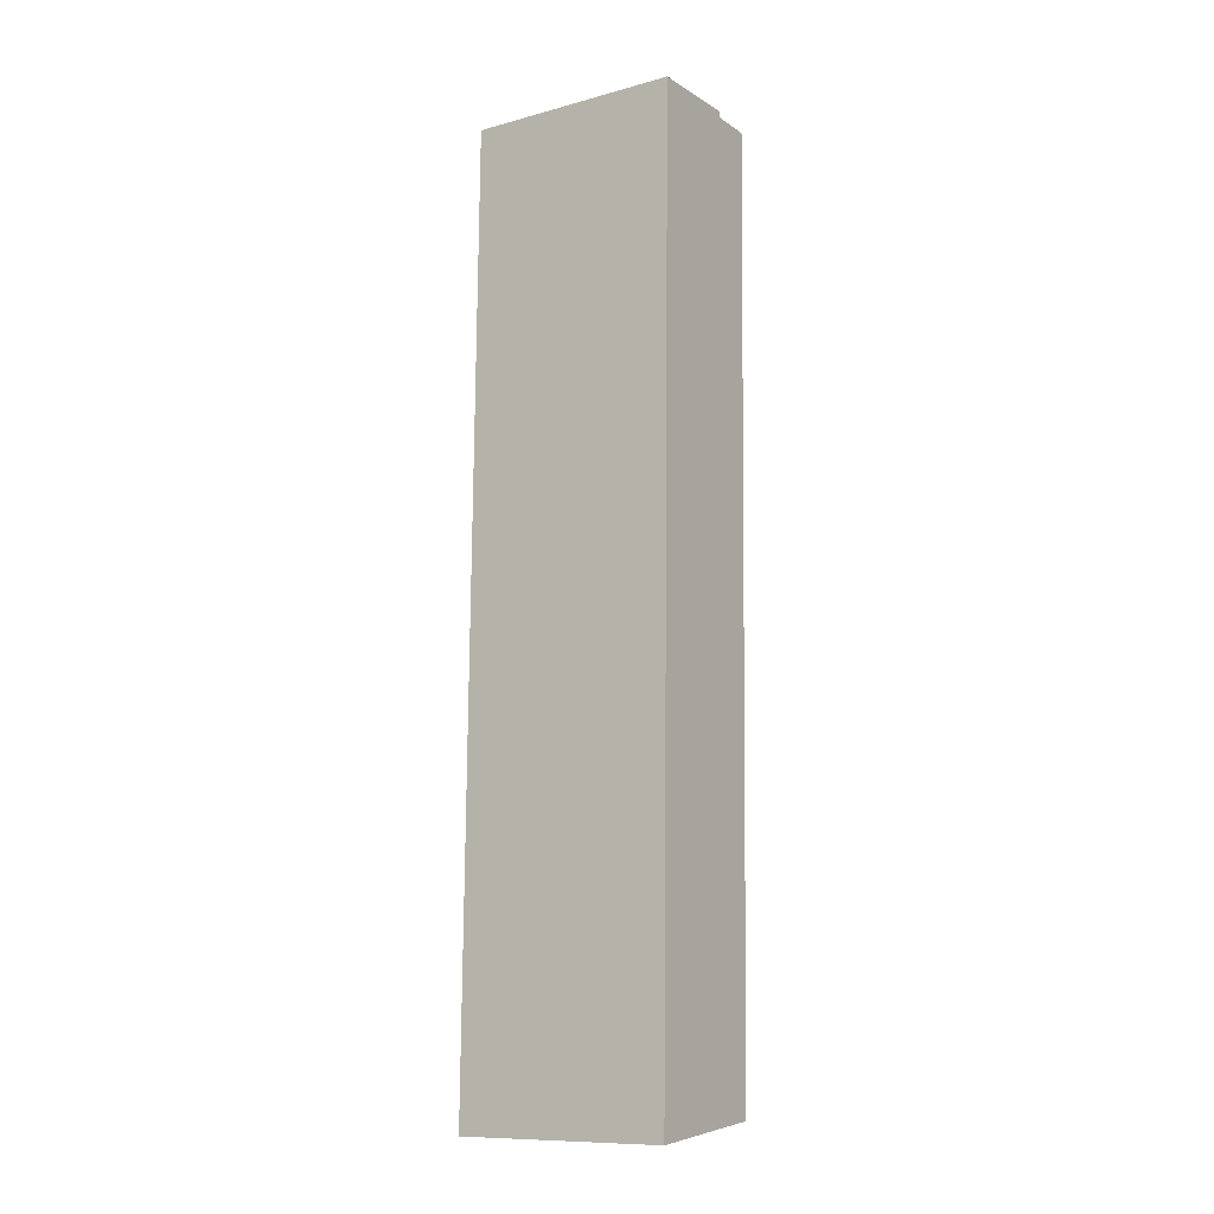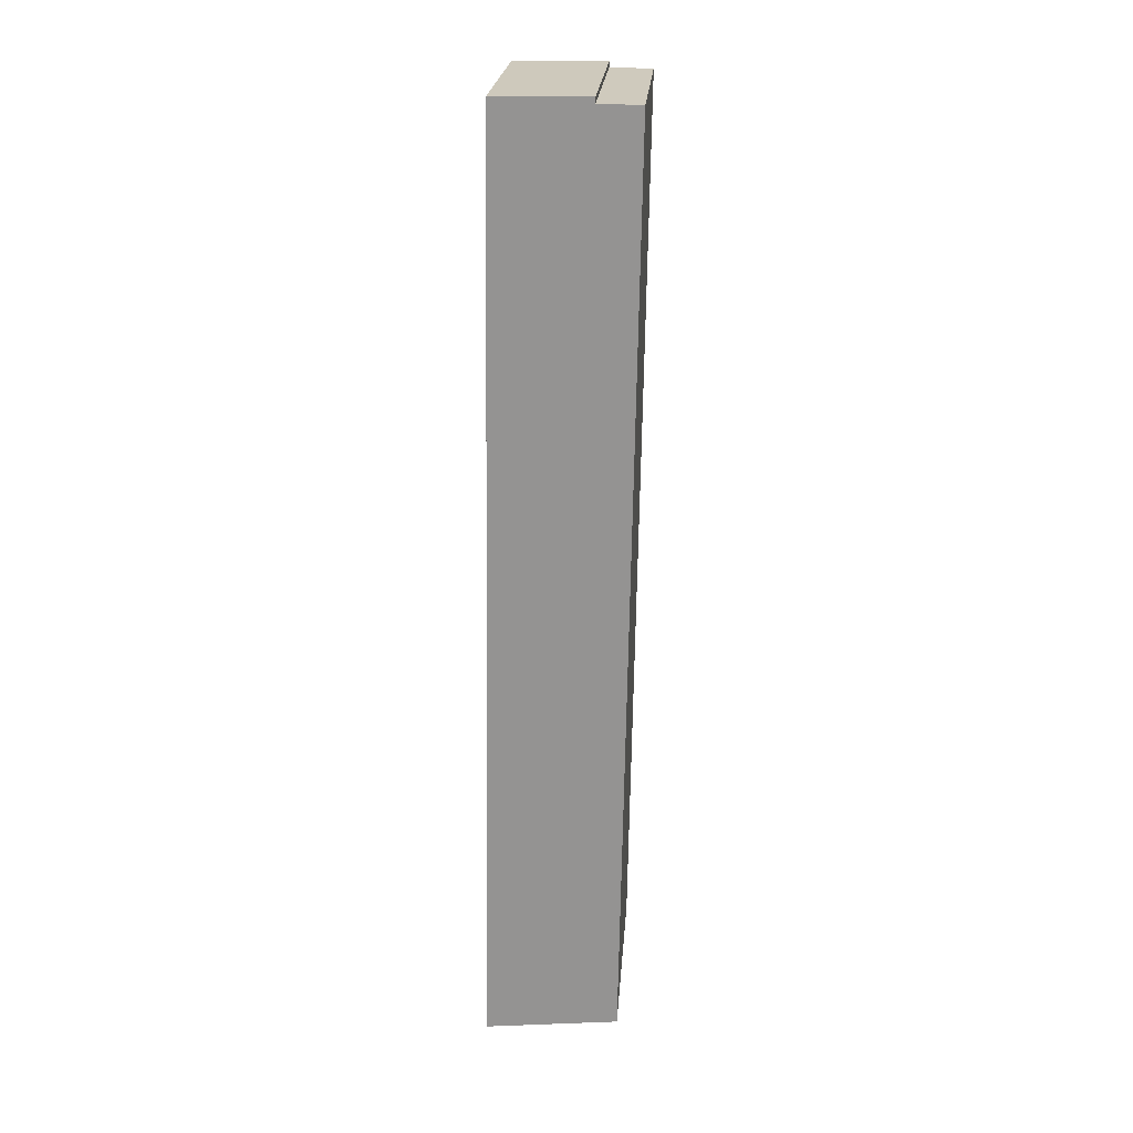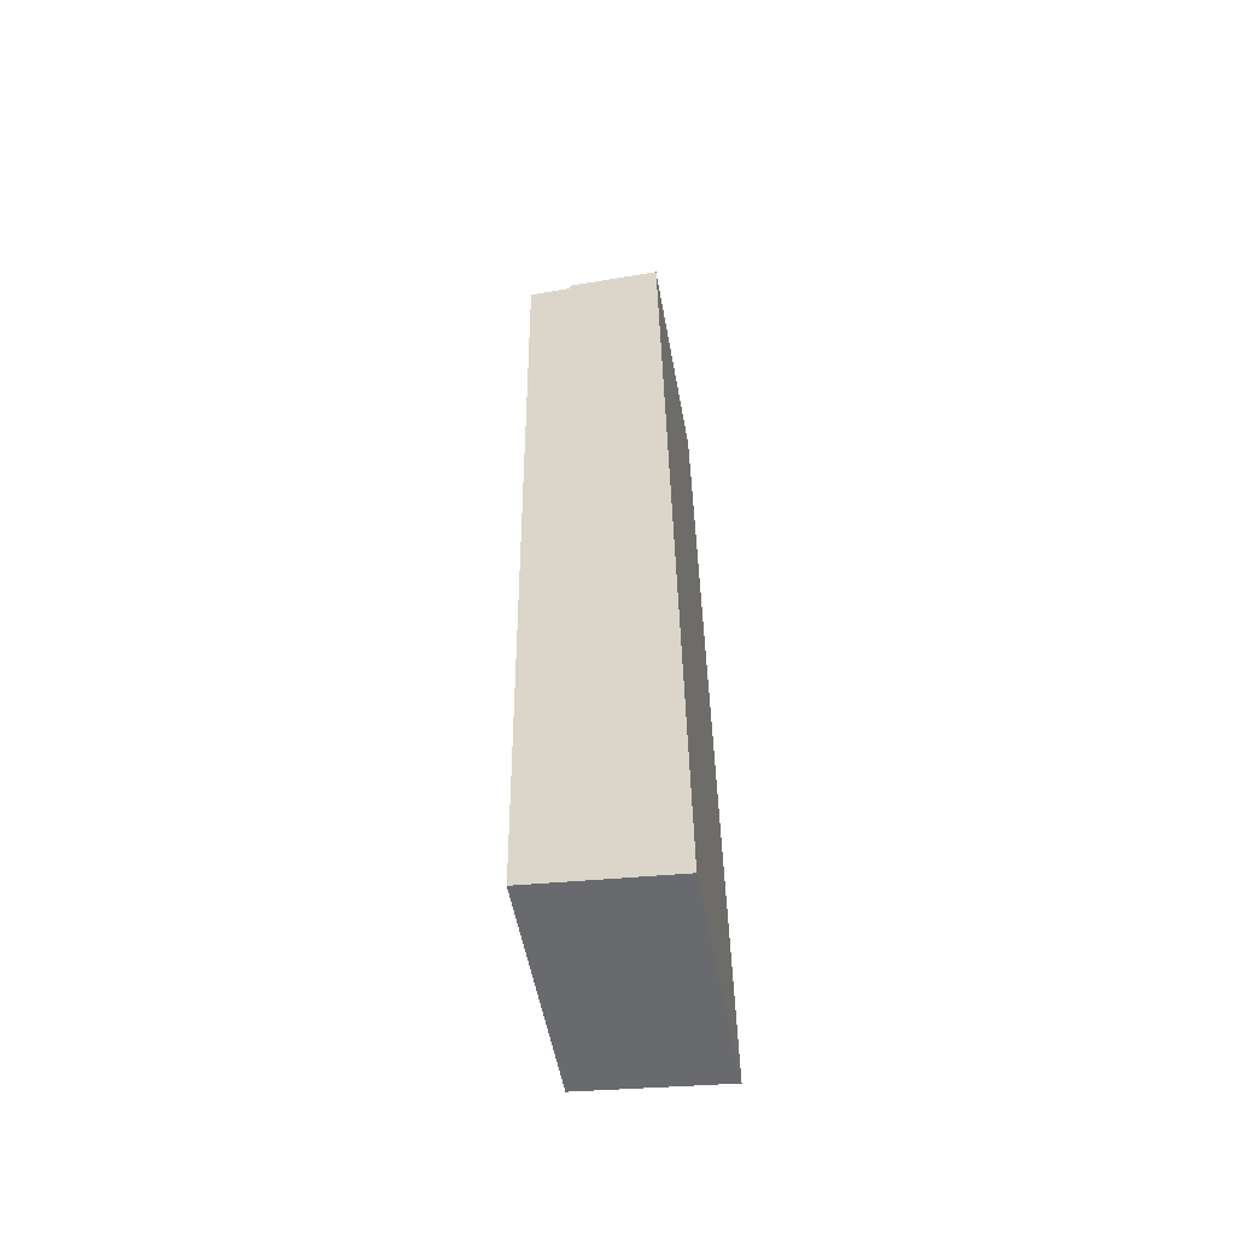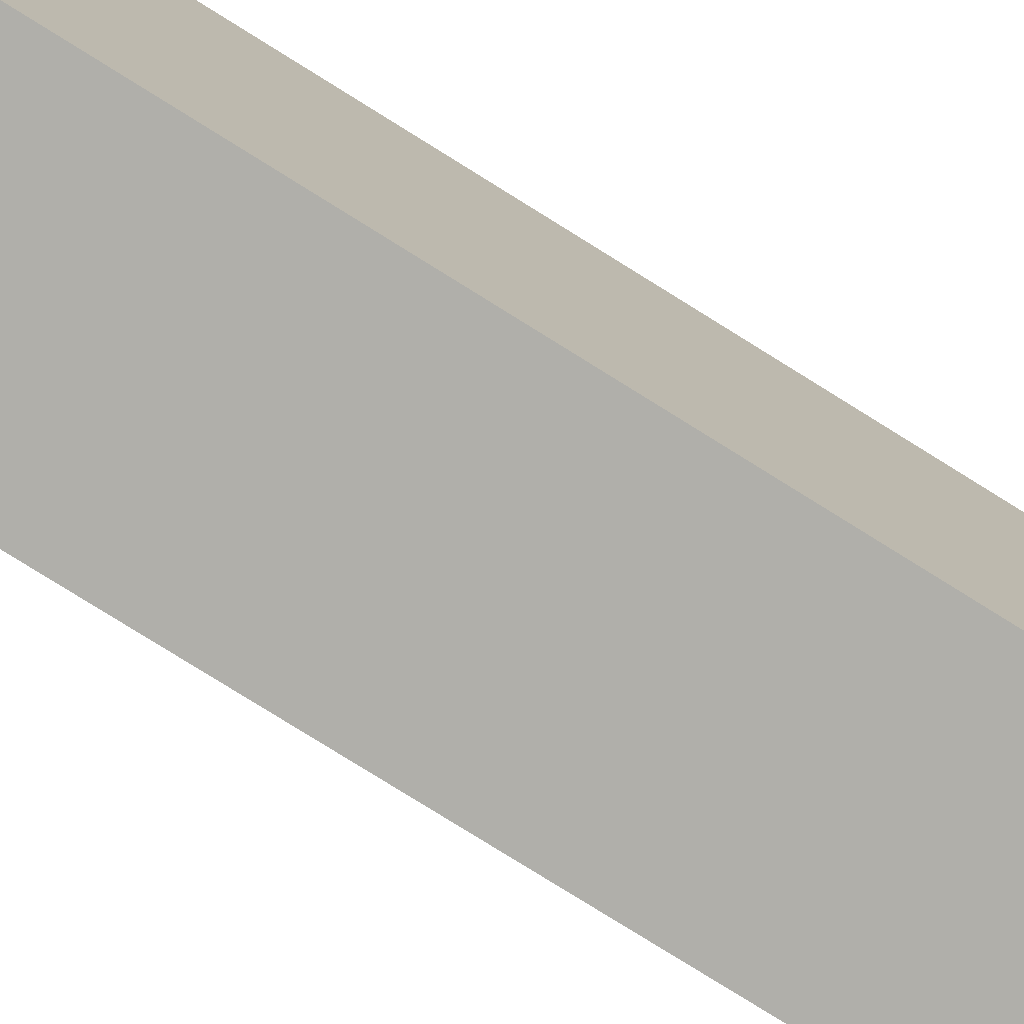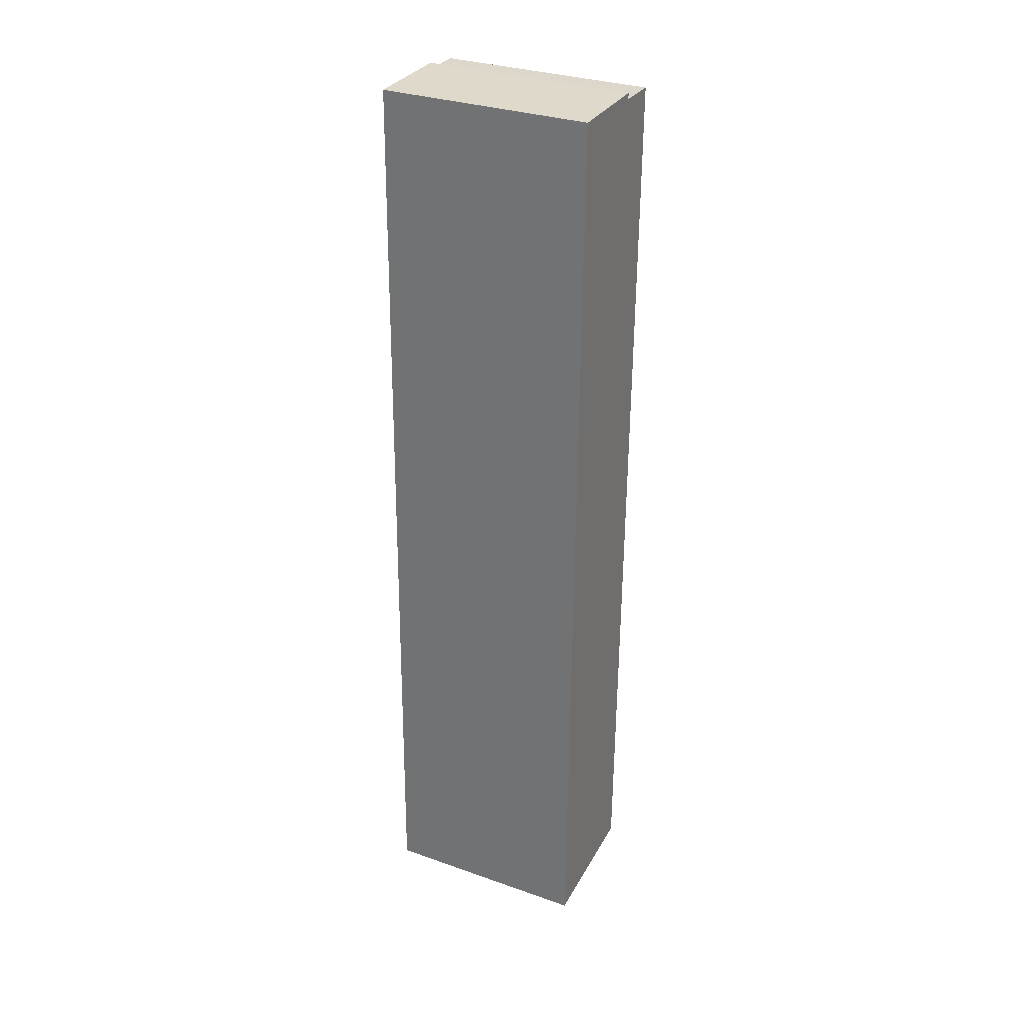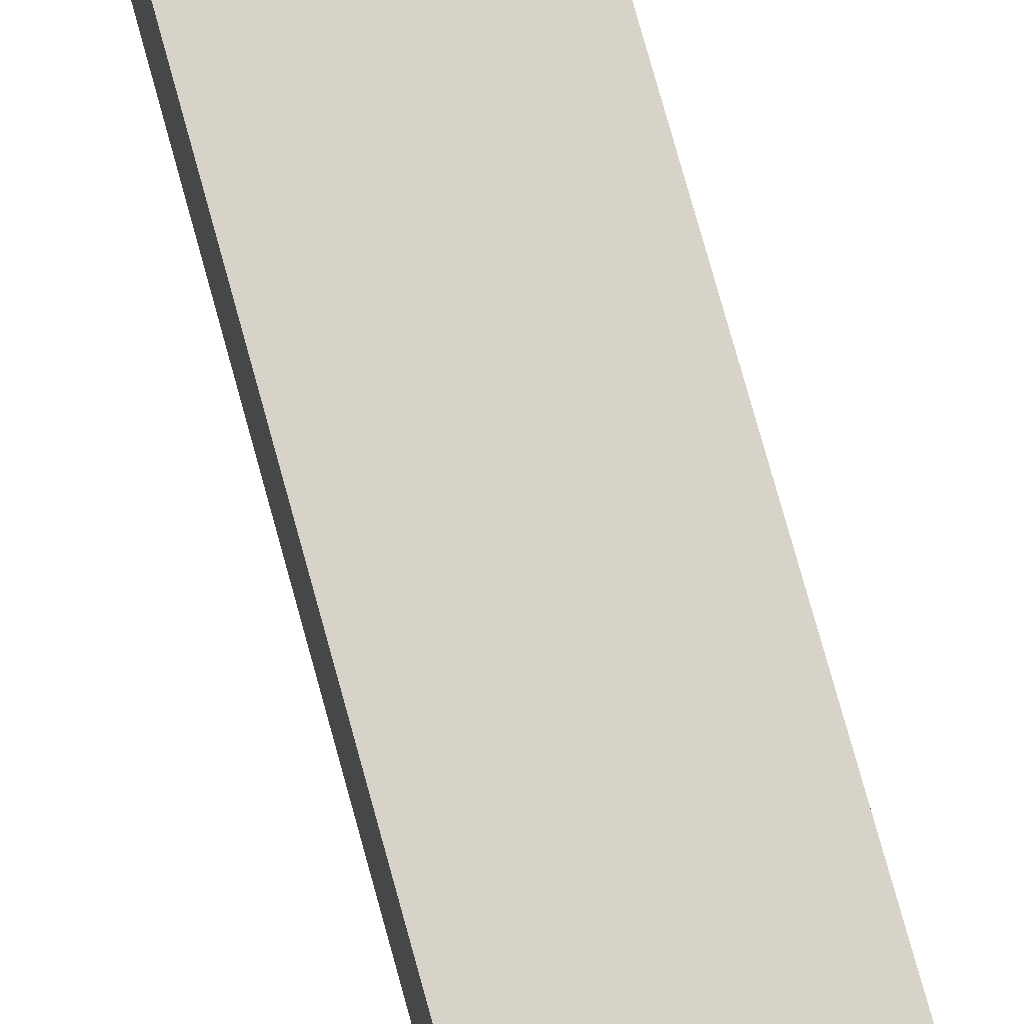
<metadata>
{"format":"obj","ext":"obj","renderer":"f3d","projection":"perspective","resolution":1024,"background":"white","views":[{"elev":-10.9,"azim":123.8,"up":"+Z"},{"elev":22.6,"azim":-175.7,"up":"+Z"},{"elev":-54.9,"azim":10.3,"up":"+Z"},{"elev":-78.0,"azim":57.1,"up":"+Y"},{"elev":31.3,"azim":116.6,"up":"+Z"},{"elev":76.3,"azim":-16.3,"up":"+Y"}]}
</metadata>
<code>
v  4.937 7.808 0.113
v  3.845 7.808 0.222
v  4.935 7.808 0.211
v  1.534 7.808 0.245
v  1.539 7.808 0.024
v  5.457 7.808 -34.44
v  0 7.808 4.781e-16
v  0.018 7.808 -1.188
v  0.034 7.808 -2.22
v  0.095 7.808 -6.087
v  0.119 7.808 -7.623
v  0.123 7.808 -7.874
v  0.154 7.808 -9.889
v  0.158 7.808 -10.12
v  0.198 7.808 -12.69
v  0.22 7.808 -14.09
v  0.454 7.808 -28.8
v  0.495 7.808 -31.41
v  0.535 7.808 -33.95
v  1.277 7.808 -34.02
v  0.535 2.079e-15 -33.95
v  0.495 1.923e-15 -31.41
v  0.454 1.764e-15 -28.8
v  0.22 8.626e-16 -14.09
v  0.198 7.77e-16 -12.69
v  0.158 6.195e-16 -10.12
v  0.154 6.055e-16 -9.889
v  0.123 4.821e-16 -7.874
v  0.119 4.668e-16 -7.623
v  0.095 3.727e-16 -6.087
v  0.034 1.359e-16 -2.22
v  0 0 0
v  0.018 7.274e-17 -1.188
v  1.539 -1.47e-18 0.024
v  1.534 -1.5e-17 0.245
v  4.935 -1.292e-17 0.211
v  3.845 -1.359e-17 0.222
v  5.457 2.109e-15 -34.44
v  4.937 -6.919e-18 0.113
v  1.277 2.083e-15 -34.02
g defaultobject
f 1 2 3
f 2 1 4
f 4 1 5
f 5 1 6
f 5 6 7
f 7 6 8
f 8 6 9
f 9 6 10
f 10 6 11
f 11 6 12
f 12 6 13
f 13 6 14
f 14 6 15
f 15 6 16
f 16 6 17
f 17 6 18
f 18 6 19
f 19 6 20
f 21 18 19
f 18 21 22
f 18 22 17
f 17 22 23
f 17 23 16
f 16 23 24
f 16 24 15
f 15 24 14
f 14 24 25
f 14 25 26
f 14 26 13
f 13 26 12
f 12 26 11
f 11 26 27
f 11 27 10
f 10 27 28
f 10 28 9
f 9 28 29
f 9 29 30
f 9 30 31
f 9 31 8
f 8 31 7
f 7 31 32
f 32 31 33
f 34 4 5
f 4 34 35
f 32 5 7
f 5 32 34
f 35 2 4
f 2 35 3
f 3 35 36
f 36 35 37
f 36 1 3
f 1 36 6
f 6 36 38
f 38 36 39
f 20 21 19
f 21 20 6
f 21 6 40
f 40 6 38
f 37 39 36
f 39 37 38
f 38 37 35
f 38 35 34
f 38 34 32
f 38 32 33
f 38 33 31
f 38 31 30
f 38 30 29
f 38 29 28
f 38 28 27
f 38 27 26
f 38 26 25
f 38 25 24
f 38 24 23
f 38 23 22
f 38 22 21
f 38 21 40

</code>
